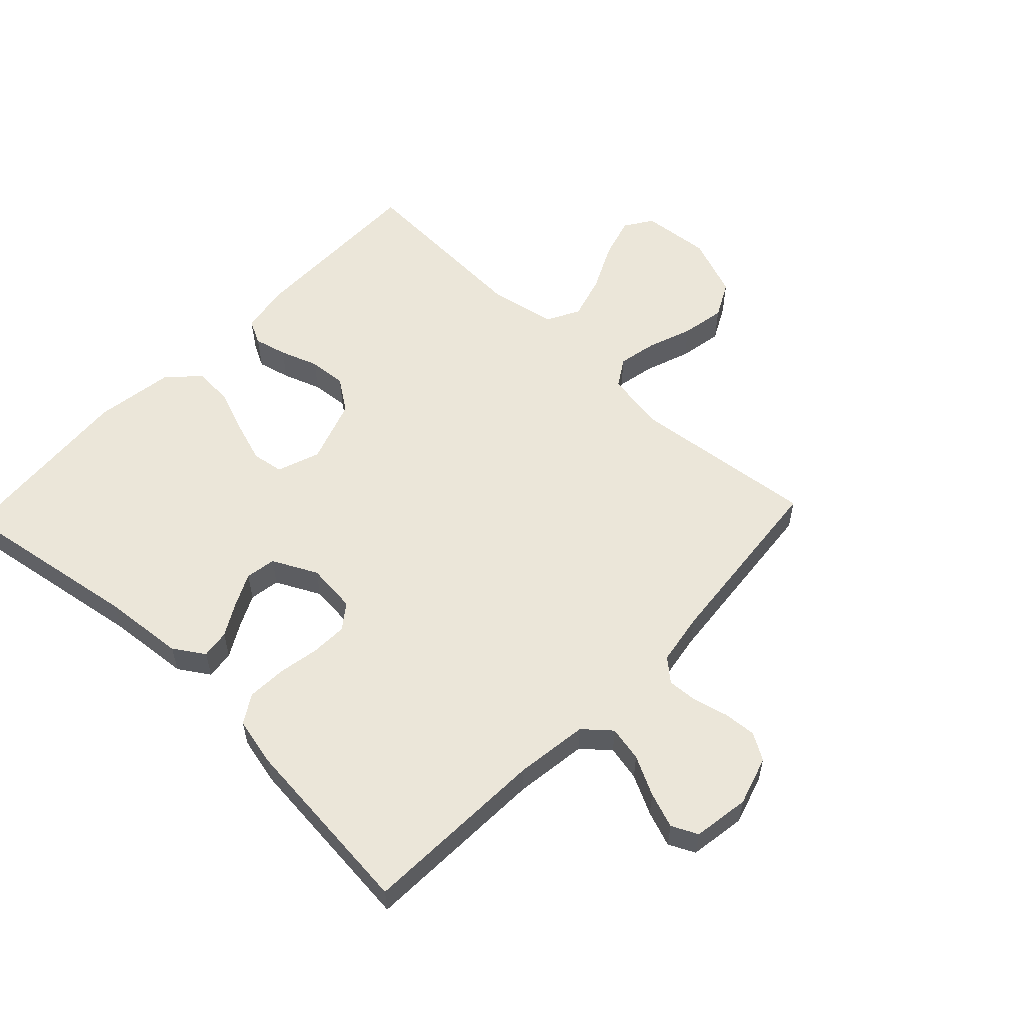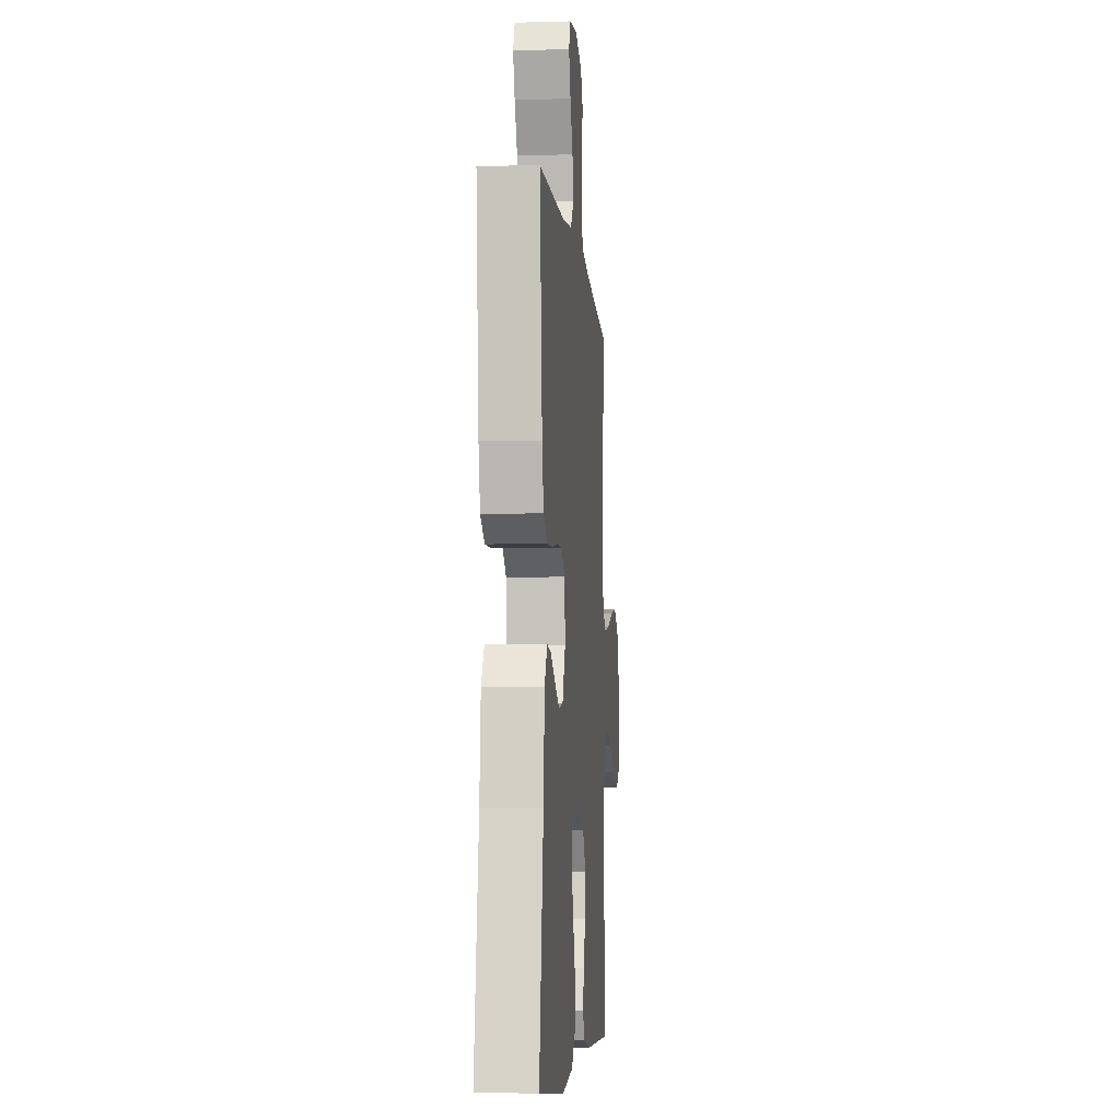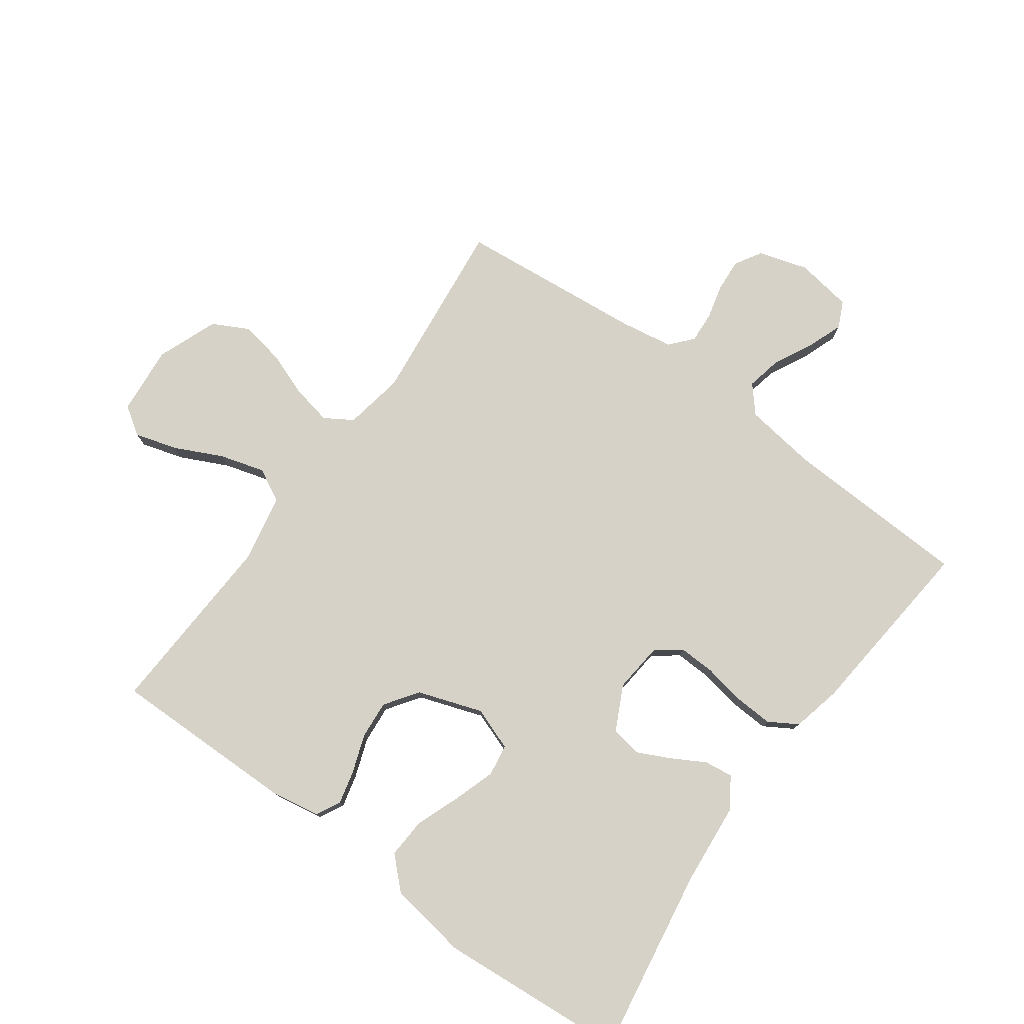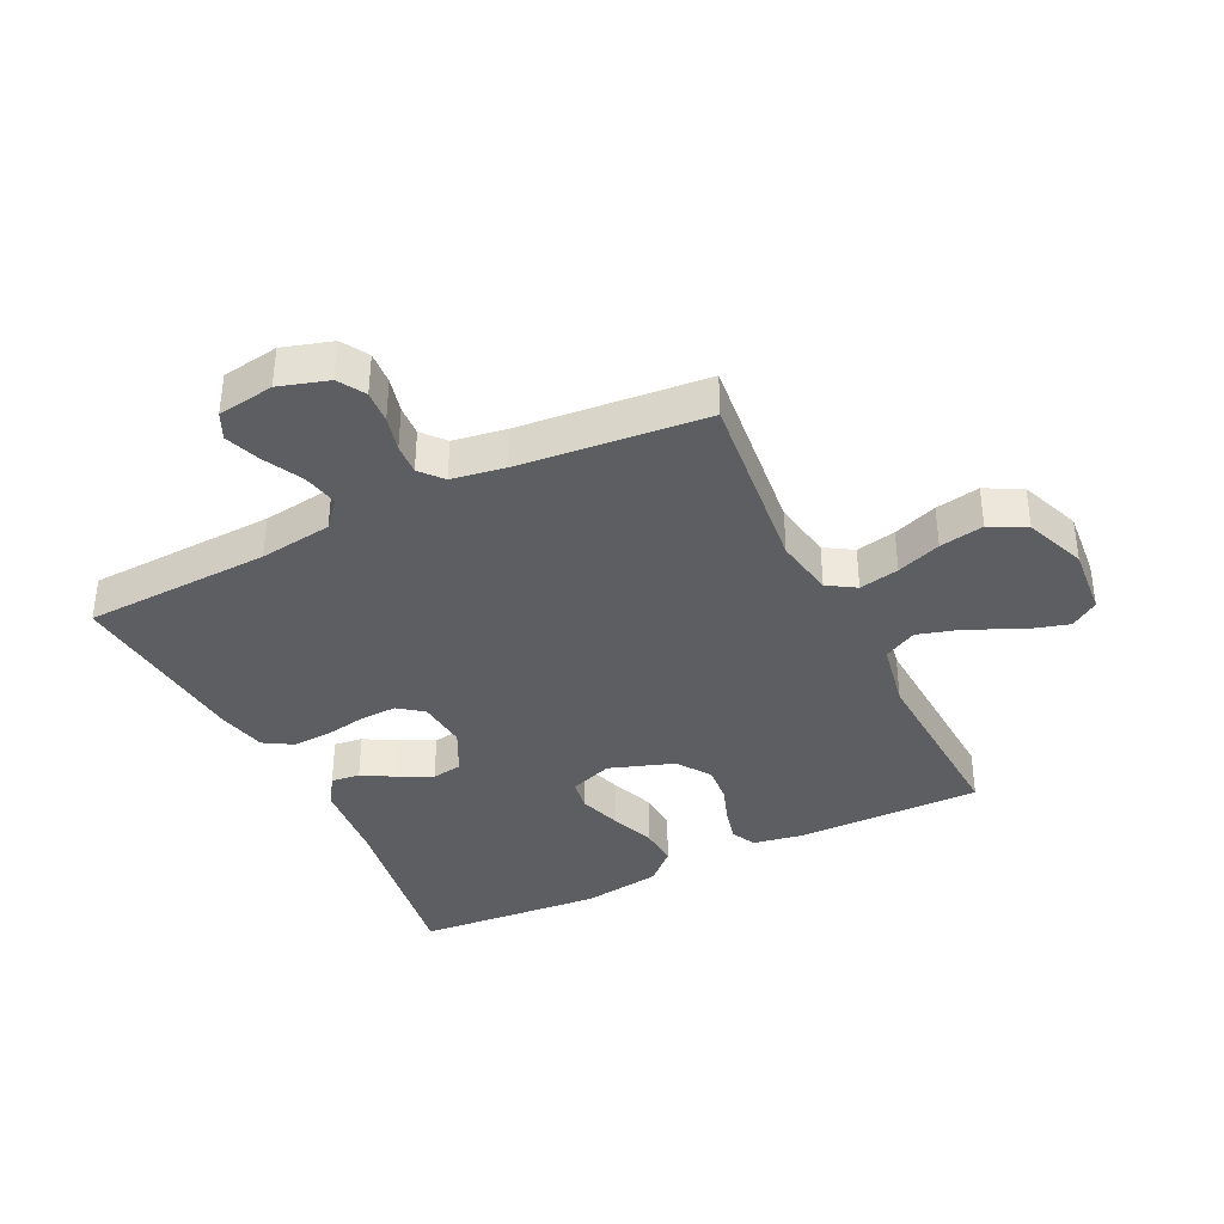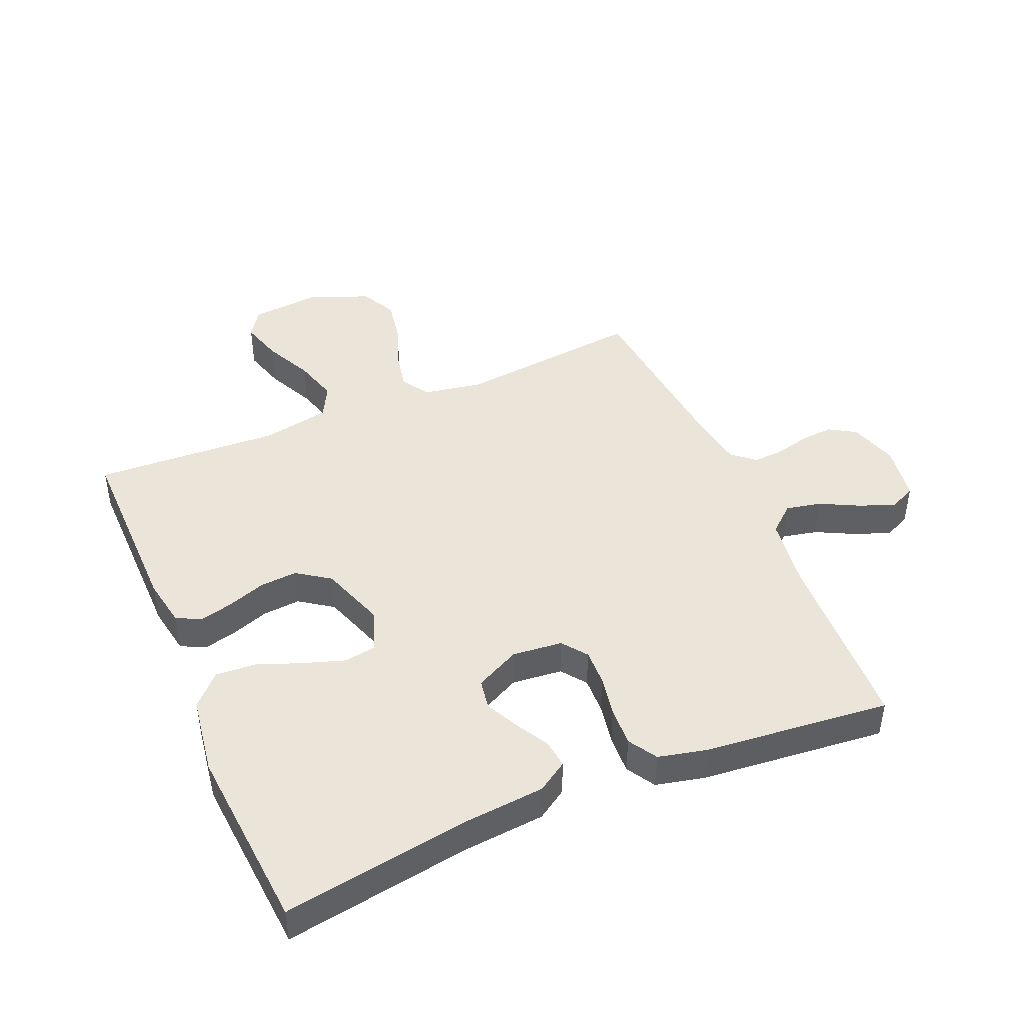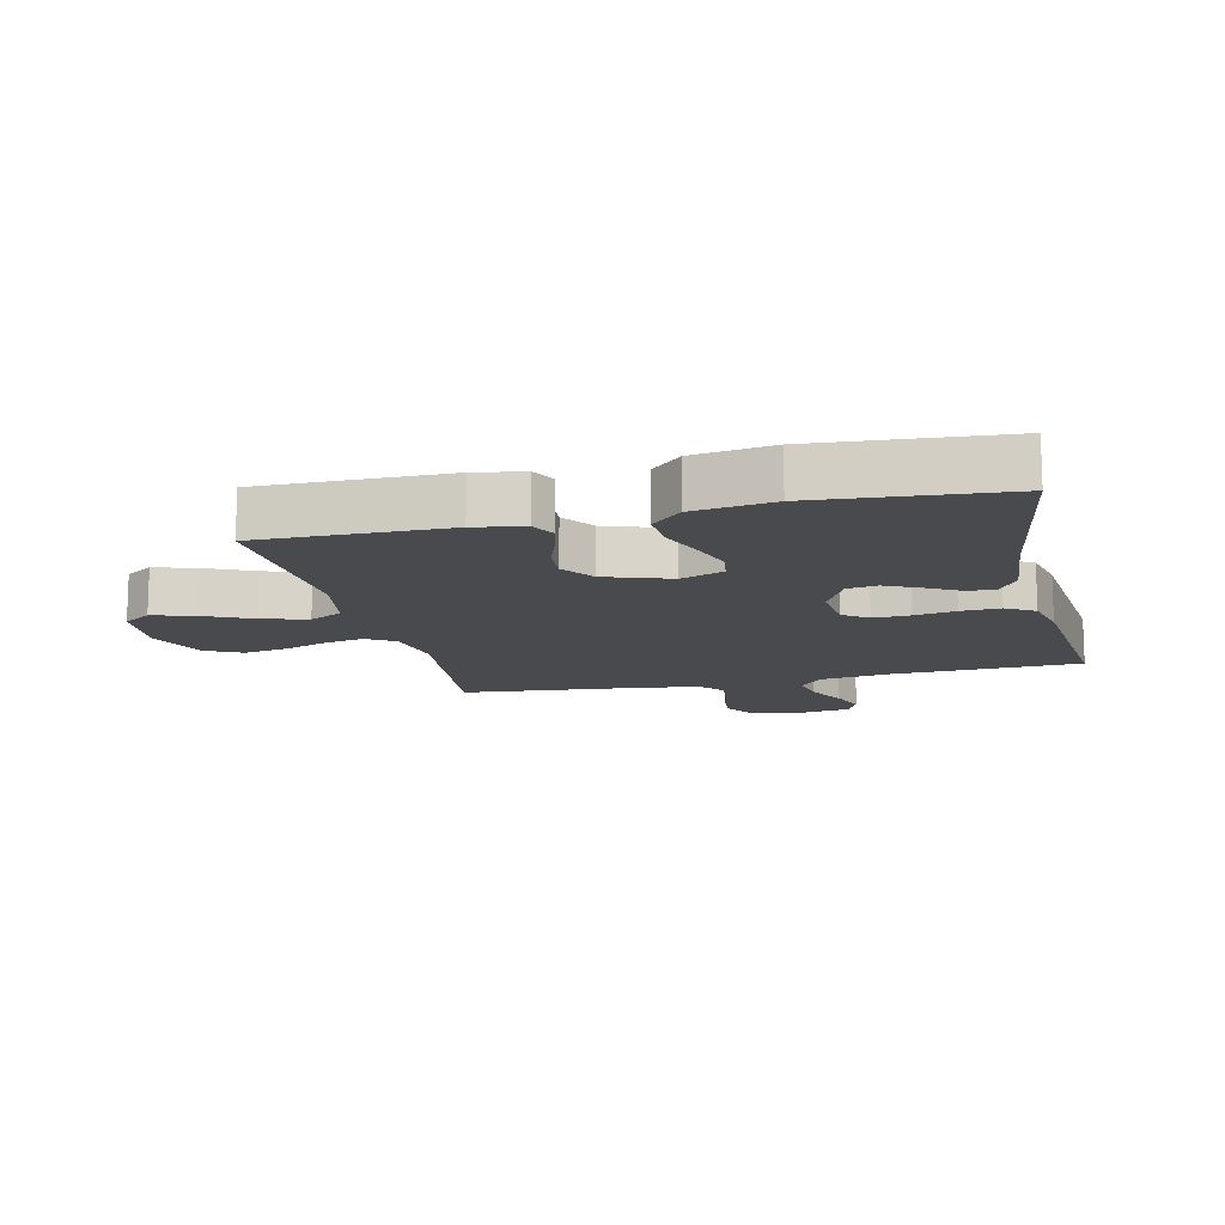
<metadata>
{"format":"obj","ext":"obj","renderer":"f3d","projection":"perspective","resolution":1024,"background":"white","views":[{"elev":56.4,"azim":-46.5,"up":"+Y"},{"elev":-6.4,"azim":-85.1,"up":"+Z"},{"elev":77.8,"azim":-144.0,"up":"+Y"},{"elev":-37.6,"azim":26.1,"up":"+Y"},{"elev":44.6,"azim":-113.0,"up":"+Y"},{"elev":-13.1,"azim":-166.7,"up":"+Y"}]}
</metadata>
<code>
v 0.5 0.07 -0.5
v 0.2 0.07 -0.497
v 0.121 0.07 -0.483
v 0.101 0.07 -0.444
v 0.114 0.07 -0.391
v 0.136 0.07 -0.329
v 0.141 0.07 -0.268
v 0.104 0.07 -0.215
v 0 0.07 -0.179
v -0.069 0.07 -0.204
v -0.077 0.07 -0.255
v -0.055 0.07 -0.322
v -0.028 0.07 -0.393
v -0.024 0.07 -0.458
v -0.073 0.07 -0.505
v -0.2 0.07 -0.524
v -0.5 0.07 -0.5
v -0.452 0.07 -0.2
v -0.44 0.07 -0.067
v -0.408 0.07 -0.018
v -0.362 0.07 -0.024
v -0.309 0.07 -0.054
v -0.256 0.07 -0.08
v -0.207 0.07 -0.072
v -0.171 0.07 0
v -0.179 0.07 0.081
v -0.219 0.07 0.111
v -0.278 0.07 0.109
v -0.344 0.07 0.097
v -0.407 0.07 0.094
v -0.453 0.07 0.122
v -0.471 0.07 0.2
v -0.5 0.07 0.5
v -0.2 0.07 0.512
v -0.083 0.07 0.528
v -0.046 0.07 0.571
v -0.058 0.07 0.628
v -0.09 0.07 0.691
v -0.111 0.07 0.748
v -0.091 0.07 0.79
v 0 0.07 0.804
v 0.079 0.07 0.78
v 0.105 0.07 0.737
v 0.101 0.07 0.684
v 0.087 0.07 0.628
v 0.084 0.07 0.579
v 0.115 0.07 0.543
v 0.2 0.07 0.529
v 0.5 0.07 0.5
v 0.467 0.07 0.2
v 0.484 0.07 0.104
v 0.529 0.07 0.076
v 0.593 0.07 0.089
v 0.664 0.07 0.115
v 0.735 0.07 0.128
v 0.793 0.07 0.098
v 0.831 0.07 0
v 0.821 0.07 -0.111
v 0.776 0.07 -0.141
v 0.708 0.07 -0.121
v 0.631 0.07 -0.084
v 0.559 0.07 -0.063
v 0.506 0.07 -0.091
v 0.485 0.07 -0.2
v 0.5 0 -0.5
v 0.2 0 -0.497
v 0.121 0 -0.483
v 0.101 0 -0.444
v 0.114 0 -0.391
v 0.136 0 -0.329
v 0.141 0 -0.268
v 0.104 0 -0.215
v 0 0 -0.179
v -0.069 0 -0.204
v -0.077 0 -0.255
v -0.055 0 -0.322
v -0.028 0 -0.393
v -0.024 0 -0.458
v -0.073 0 -0.505
v -0.2 0 -0.524
v -0.5 0 -0.5
v -0.452 0 -0.2
v -0.44 0 -0.067
v -0.408 0 -0.018
v -0.362 0 -0.024
v -0.309 0 -0.054
v -0.256 0 -0.08
v -0.207 0 -0.072
v -0.171 0 0
v -0.179 0 0.081
v -0.219 0 0.111
v -0.278 0 0.109
v -0.344 0 0.097
v -0.407 0 0.094
v -0.453 0 0.122
v -0.471 0 0.2
v -0.5 0 0.5
v -0.2 0 0.512
v -0.083 0 0.528
v -0.046 0 0.571
v -0.058 0 0.628
v -0.09 0 0.691
v -0.111 0 0.748
v -0.091 0 0.79
v 0 0 0.804
v 0.079 0 0.78
v 0.105 0 0.737
v 0.101 0 0.684
v 0.087 0 0.628
v 0.084 0 0.579
v 0.115 0 0.543
v 0.2 0 0.529
v 0.5 0 0.5
v 0.467 0 0.2
v 0.484 0 0.104
v 0.529 0 0.076
v 0.593 0 0.089
v 0.664 0 0.115
v 0.735 0 0.128
v 0.793 0 0.098
v 0.831 0 0
v 0.821 0 -0.111
v 0.776 0 -0.141
v 0.708 0 -0.121
v 0.631 0 -0.084
v 0.559 0 -0.063
v 0.506 0 -0.091
v 0.485 0 -0.2
f 58 59 60 61
f 58 61 62
f 57 58 62
f 56 57 62
f 53 54 55 56
f 52 53 56 62
f 51 52 62 63
f 48 49 50
f 47 48 50 51
f 46 47 51 63
f 42 43 44 45
f 42 45 46
f 41 42 46
f 40 41 46
f 37 38 39 40
f 36 37 40 46
f 35 36 46 63
f 31 32 33 34
f 28 29 30 31
f 27 28 31 34
f 26 27 34 35
f 19 20 21 22
f 18 19 22 23
f 17 18 23 24
f 15 16 17 24
f 12 13 14 15
f 11 12 15 24
f 3 4 5 6
f 1 2 3 6
f 64 1 6 7
f 63 64 7 8
f 25 26 35 63
f 25 63 8 9
f 10 11 24 25
f 9 10 25
f 125 124 123 122
f 126 125 122
f 126 122 121
f 126 121 120
f 120 119 118 117
f 126 120 117 116
f 127 126 116 115
f 114 113 112
f 115 114 112 111
f 127 115 111 110
f 109 108 107 106
f 110 109 106
f 110 106 105
f 110 105 104
f 104 103 102 101
f 110 104 101 100
f 127 110 100 99
f 98 97 96 95
f 95 94 93 92
f 98 95 92 91
f 99 98 91 90
f 86 85 84 83
f 87 86 83 82
f 88 87 82 81
f 88 81 80 79
f 79 78 77 76
f 88 79 76 75
f 70 69 68 67
f 70 67 66 65
f 71 70 65 128
f 72 71 128 127
f 127 99 90 89
f 73 72 127 89
f 89 88 75 74
f 89 74 73
f 1 65 66 2
f 2 66 67 3
f 3 67 68 4
f 4 68 69 5
f 5 69 70 6
f 6 70 71 7
f 7 71 72 8
f 8 72 73 9
f 9 73 74 10
f 10 74 75 11
f 11 75 76 12
f 12 76 77 13
f 13 77 78 14
f 14 78 79 15
f 15 79 80 16
f 16 80 81 17
f 17 81 82 18
f 18 82 83 19
f 19 83 84 20
f 20 84 85 21
f 21 85 86 22
f 22 86 87 23
f 23 87 88 24
f 24 88 89 25
f 25 89 90 26
f 26 90 91 27
f 27 91 92 28
f 28 92 93 29
f 29 93 94 30
f 30 94 95 31
f 31 95 96 32
f 32 96 97 33
f 33 97 98 34
f 34 98 99 35
f 35 99 100 36
f 36 100 101 37
f 37 101 102 38
f 38 102 103 39
f 39 103 104 40
f 40 104 105 41
f 41 105 106 42
f 42 106 107 43
f 43 107 108 44
f 44 108 109 45
f 45 109 110 46
f 46 110 111 47
f 47 111 112 48
f 48 112 113 49
f 49 113 114 50
f 50 114 115 51
f 51 115 116 52
f 52 116 117 53
f 53 117 118 54
f 54 118 119 55
f 55 119 120 56
f 56 120 121 57
f 57 121 122 58
f 58 122 123 59
f 59 123 124 60
f 60 124 125 61
f 61 125 126 62
f 62 126 127 63
f 63 127 128 64
f 64 128 65 1

</code>
